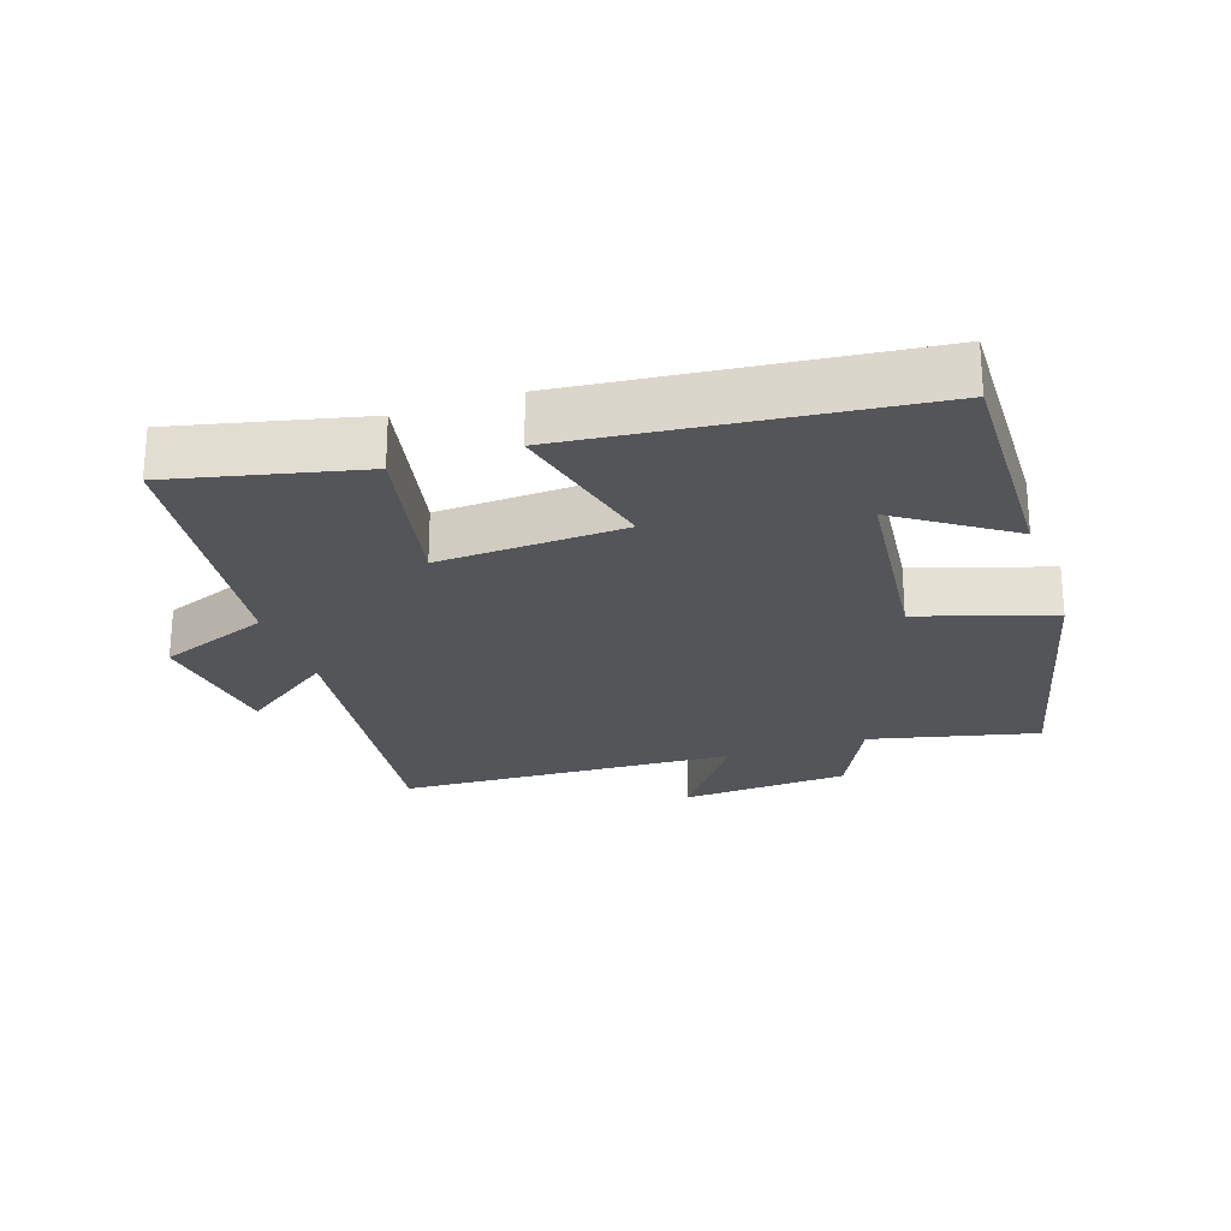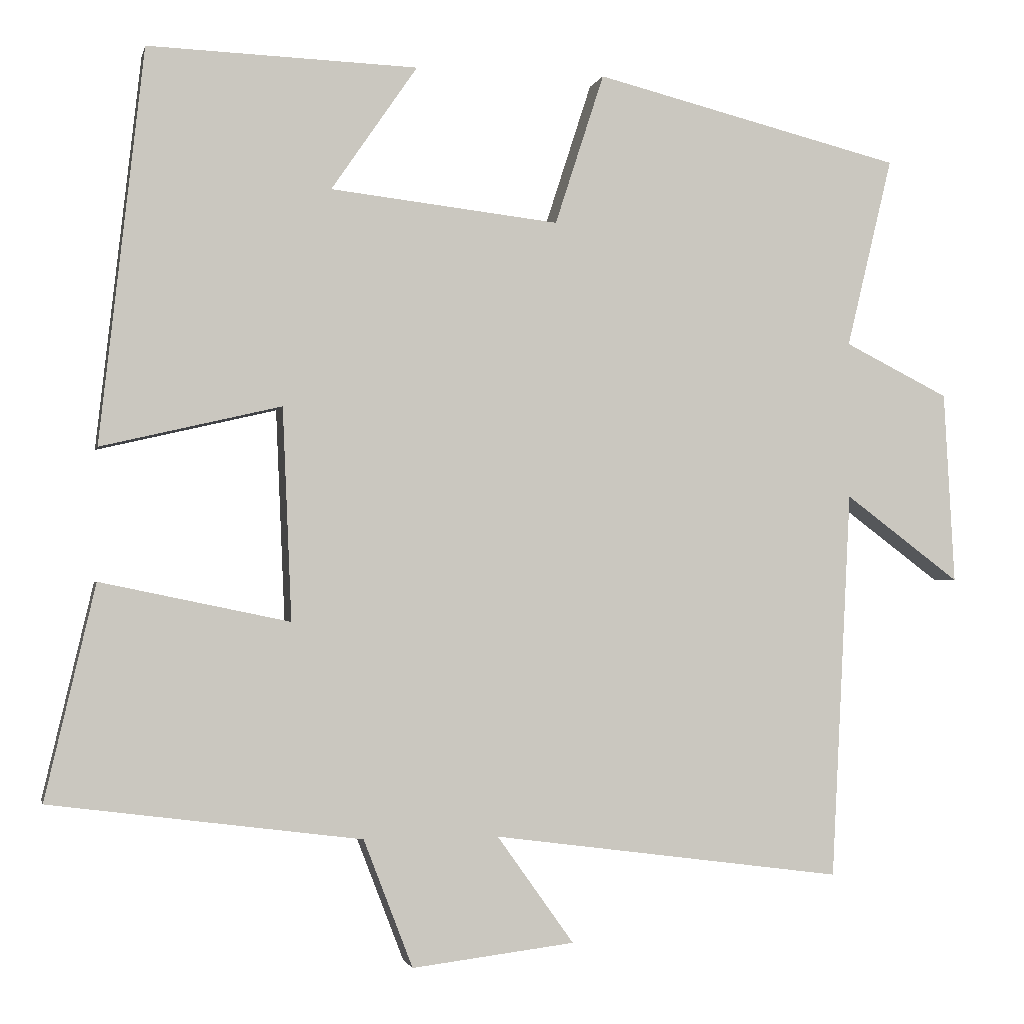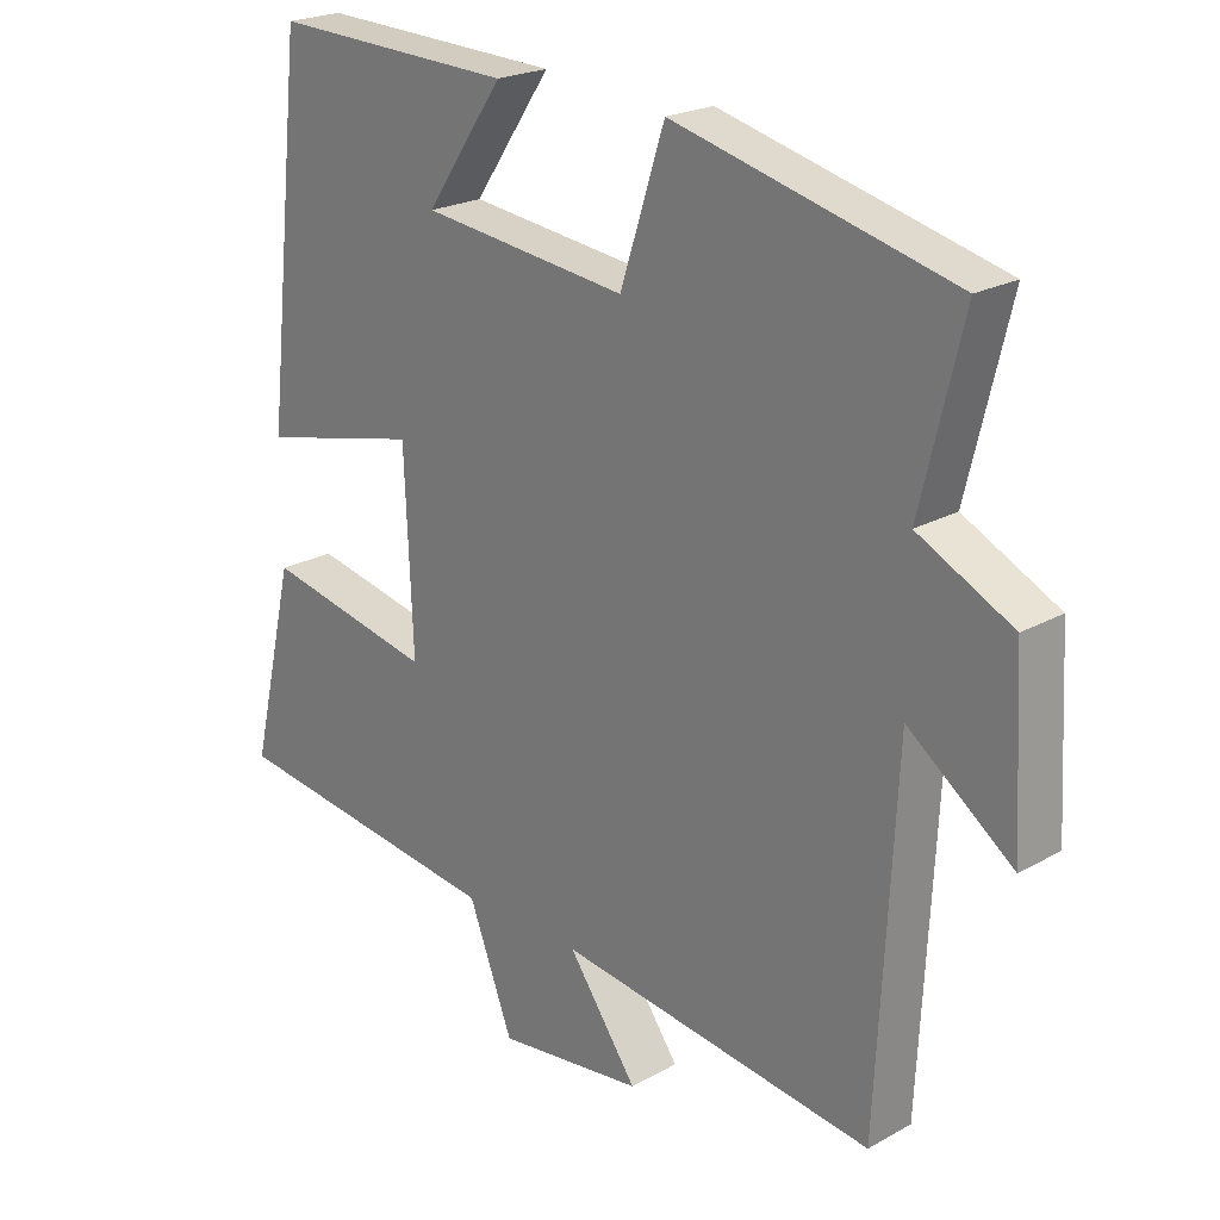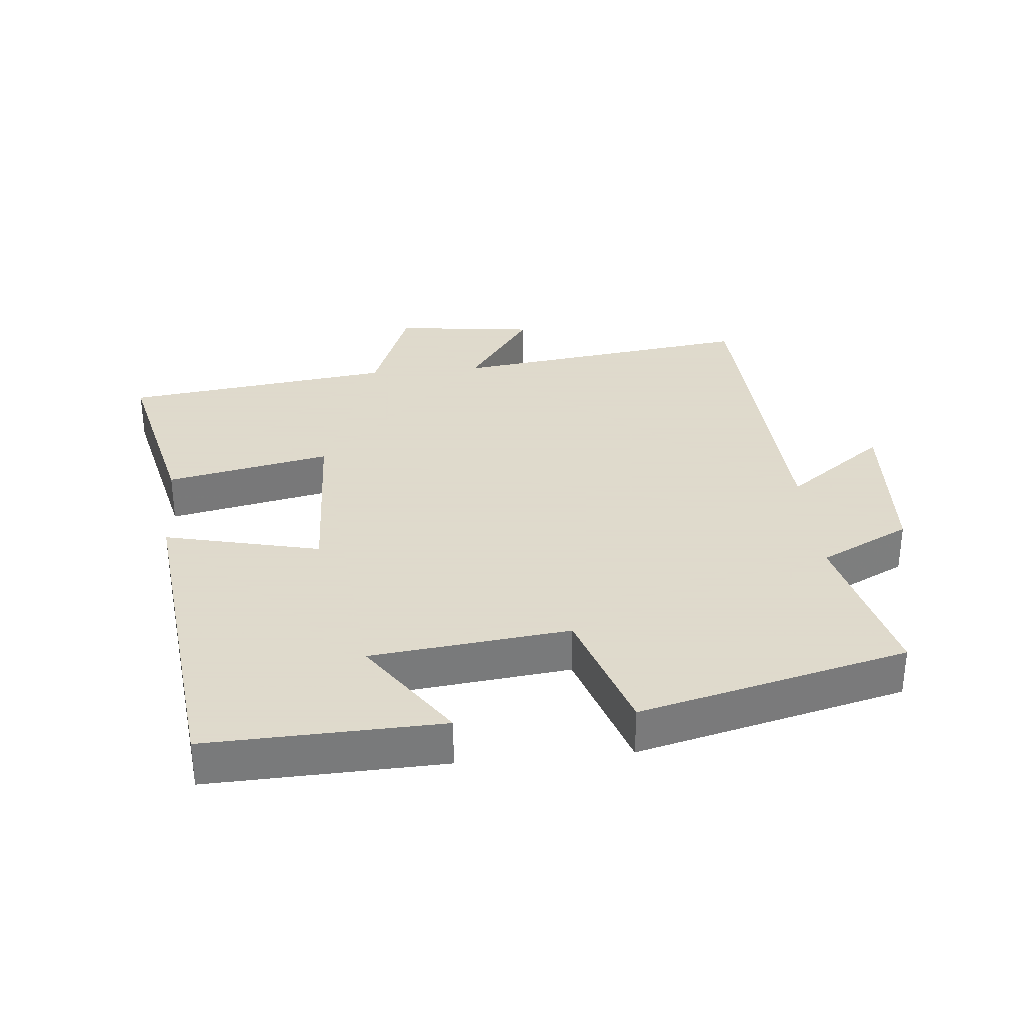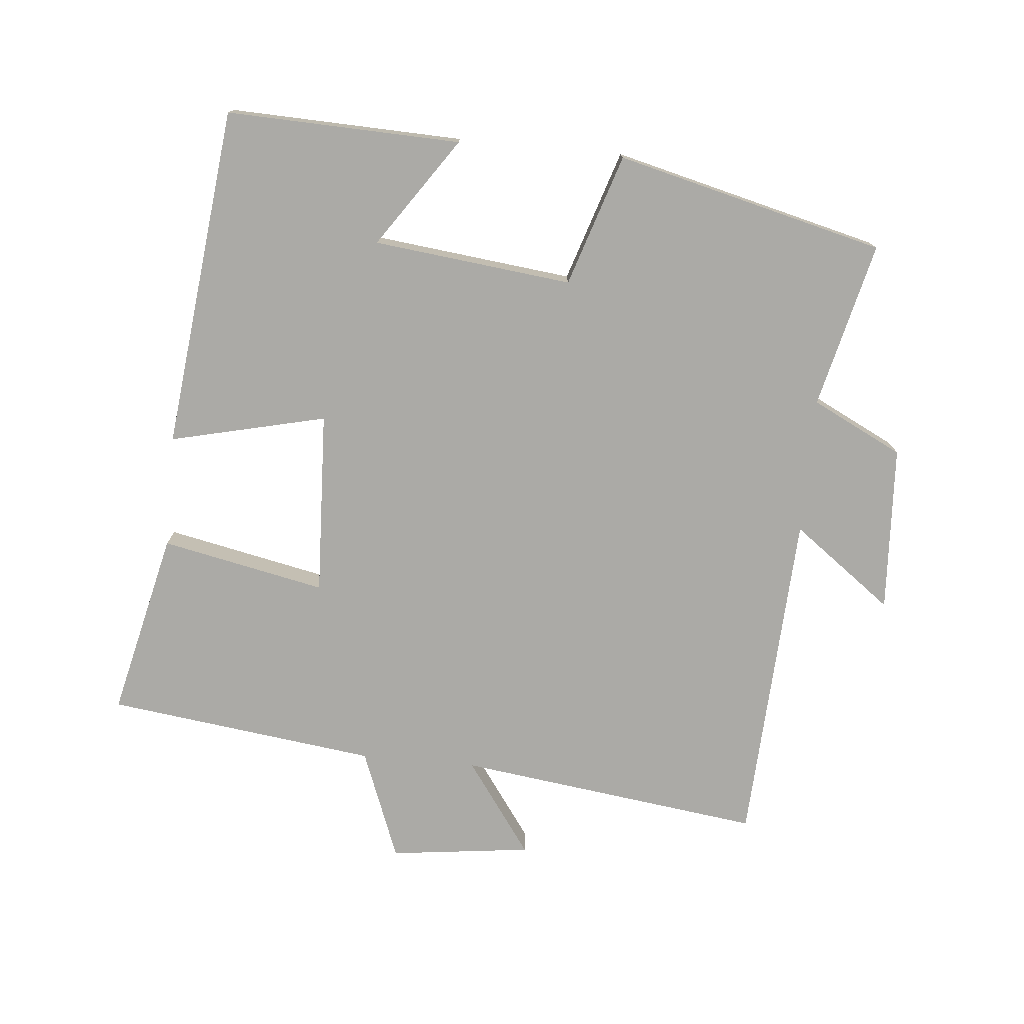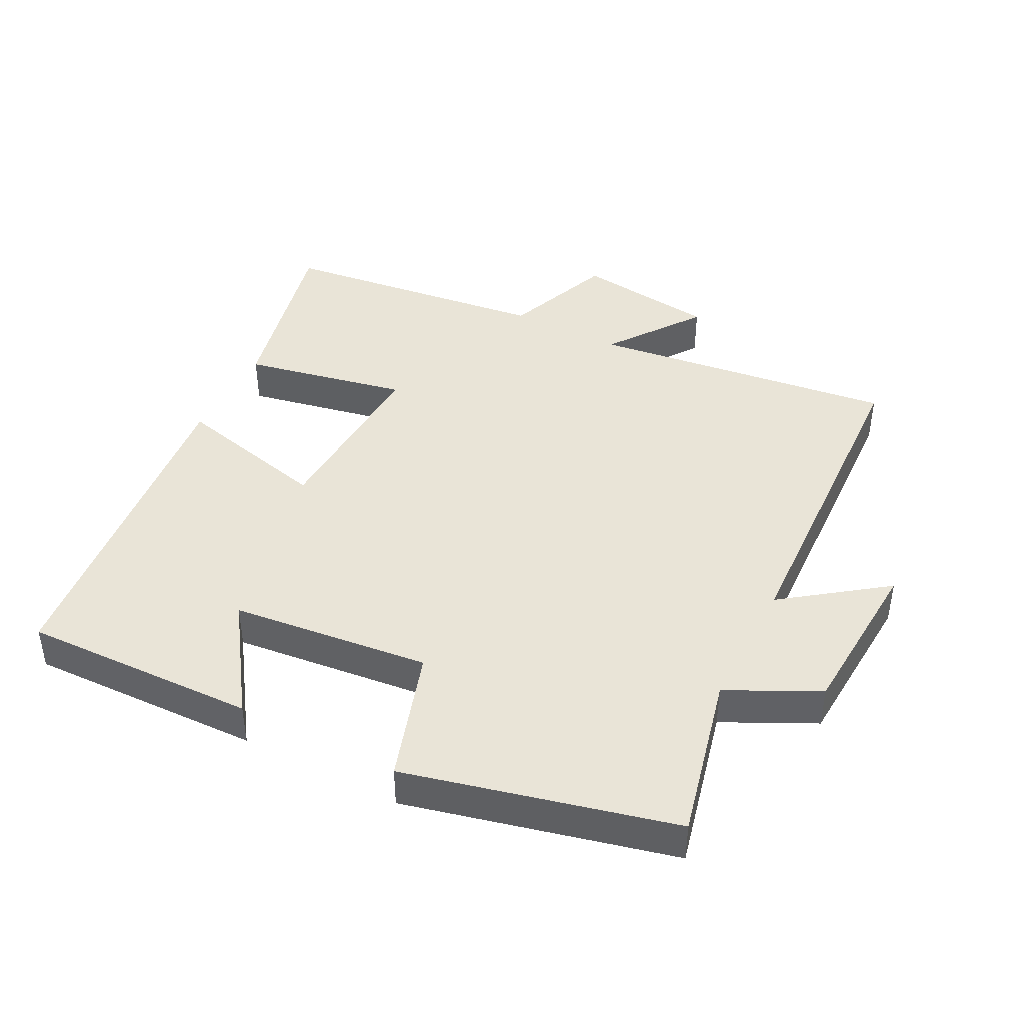
<metadata>
{"format":"obj","ext":"obj","renderer":"f3d","projection":"perspective","resolution":1024,"background":"white","views":[{"elev":-24.5,"azim":-71.1,"up":"+Y"},{"elev":-2.0,"azim":-12.4,"up":"+Z"},{"elev":22.2,"azim":46.0,"up":"+Z"},{"elev":32.4,"azim":-5.4,"up":"+Y"},{"elev":-75.8,"azim":-5.3,"up":"+Y"},{"elev":43.0,"azim":27.5,"up":"+Y"}]}
</metadata>
<code>
v 0.56 0.07 0.4
v 0.5 0.07 0.152
v 0.636 0.07 0.084
v 0.65 0.07 -0.166
v 0.5 0.07 -0.054
v 0.474 0.07 -0.56
v 0.016 0.07 -0.5
v 0.116 0.07 -0.64
v -0.096 0.07 -0.666
v -0.16 0.07 -0.5
v -0.565 0.07 -0.448
v -0.5 0.07 -0.17
v -0.254 0.07 -0.221
v -0.266 0.07 0.055
v -0.5 0.07 0
v -0.443 0.07 0.512
v -0.092 0.07 0.5
v -0.204 0.07 0.337
v 0.094 0.07 0.303
v 0.158 0.07 0.5
v 0.56 0 0.4
v 0.5 0 0.152
v 0.636 0 0.084
v 0.65 0 -0.166
v 0.5 0 -0.054
v 0.474 0 -0.56
v 0.016 0 -0.5
v 0.116 0 -0.64
v -0.096 0 -0.666
v -0.16 0 -0.5
v -0.565 0 -0.448
v -0.5 0 -0.17
v -0.254 0 -0.221
v -0.266 0 0.055
v -0.5 0 0
v -0.443 0 0.512
v -0.092 0 0.5
v -0.204 0 0.337
v 0.094 0 0.303
v 0.158 0 0.5
f 19 20 1 2
f 18 19 2 3
f 15 16 17 18
f 14 15 18
f 13 14 18 3
f 10 11 12 13
f 7 8 9 10
f 7 10 13 3
f 5 6 7
f 3 4 5
f 3 5 7
f 22 21 40 39
f 23 22 39 38
f 38 37 36 35
f 38 35 34
f 23 38 34 33
f 33 32 31 30
f 30 29 28 27
f 23 33 30 27
f 27 26 25
f 25 24 23
f 27 25 23
f 1 21 22 2
f 2 22 23 3
f 3 23 24 4
f 4 24 25 5
f 5 25 26 6
f 6 26 27 7
f 7 27 28 8
f 8 28 29 9
f 9 29 30 10
f 10 30 31 11
f 11 31 32 12
f 12 32 33 13
f 13 33 34 14
f 14 34 35 15
f 15 35 36 16
f 16 36 37 17
f 17 37 38 18
f 18 38 39 19
f 19 39 40 20
f 20 40 21 1

</code>
